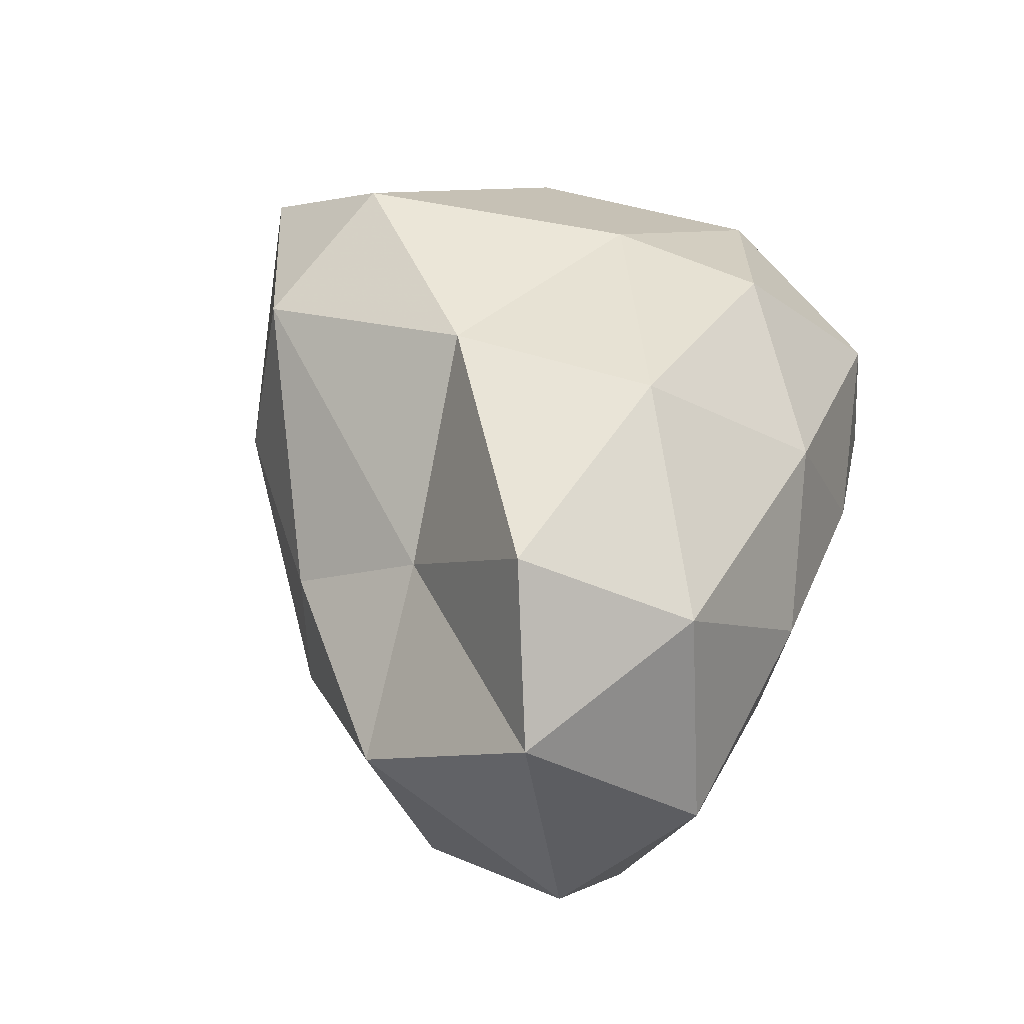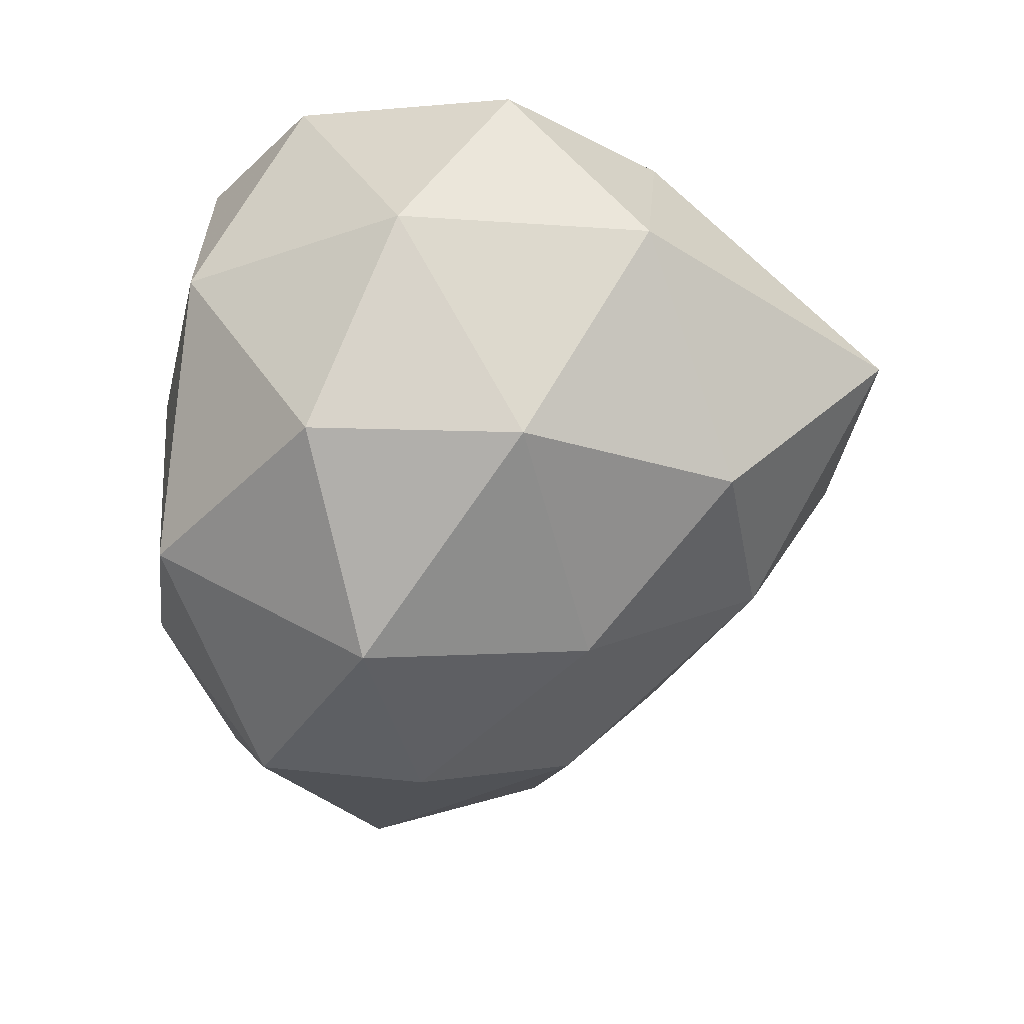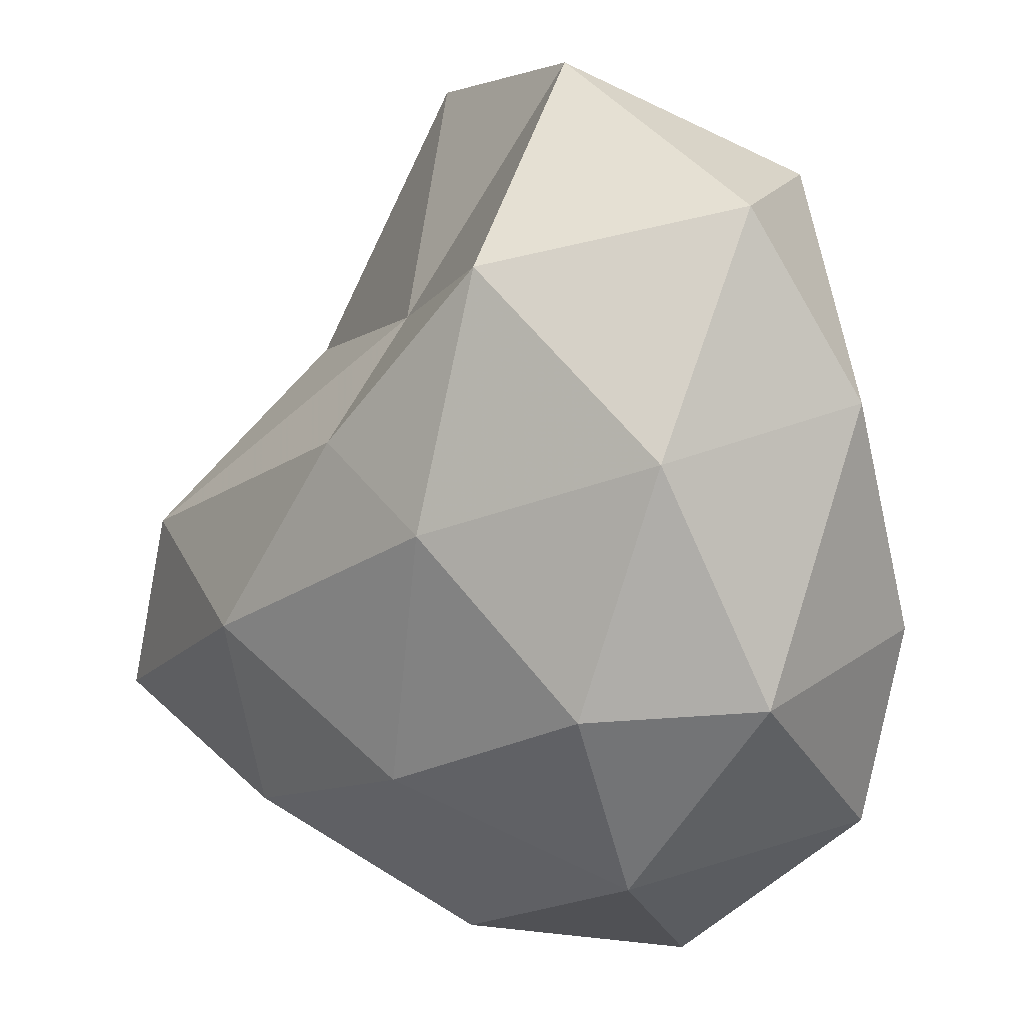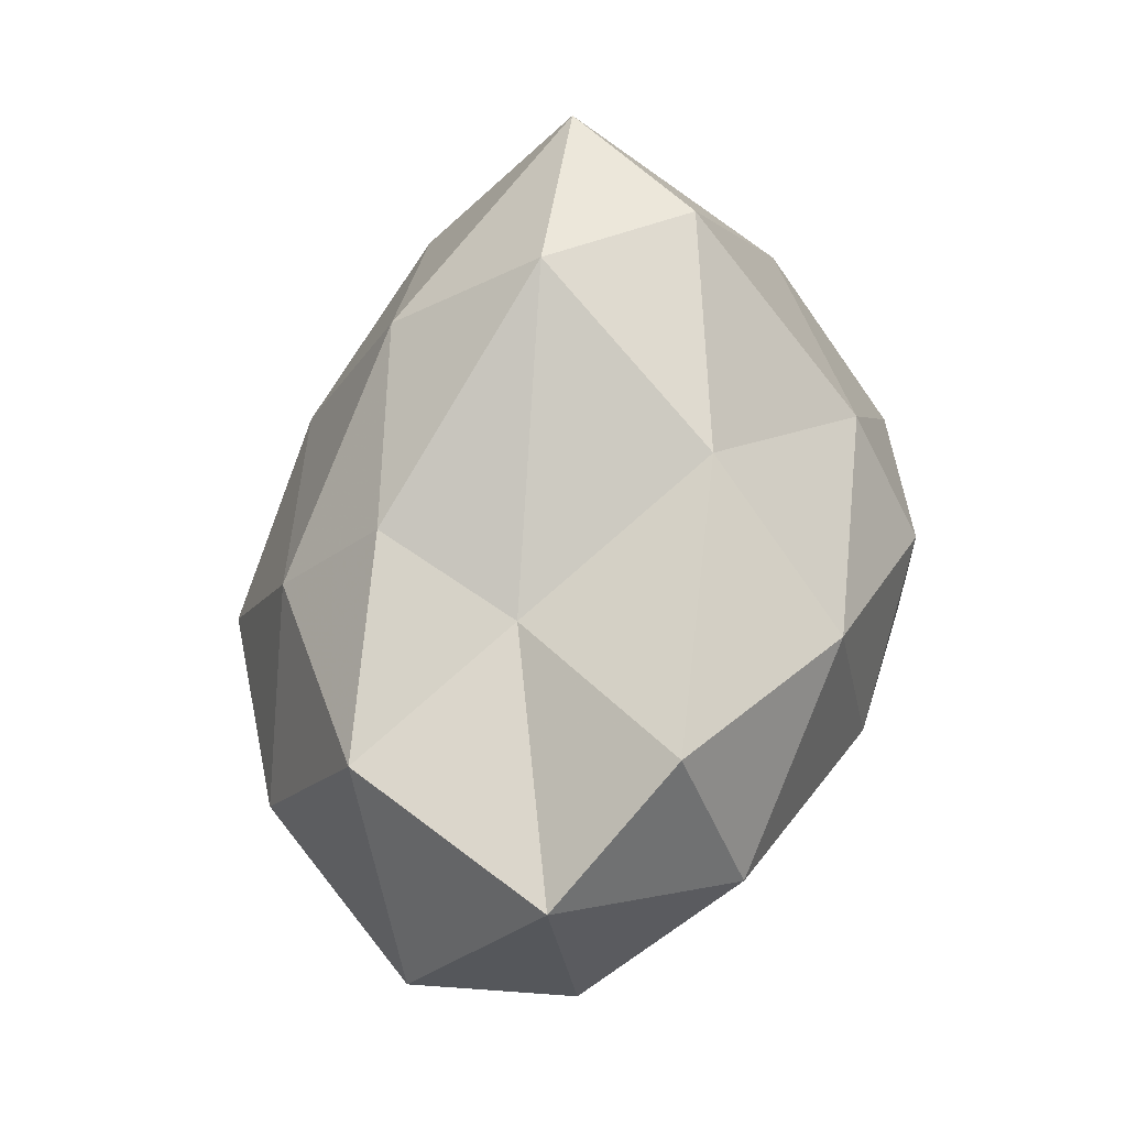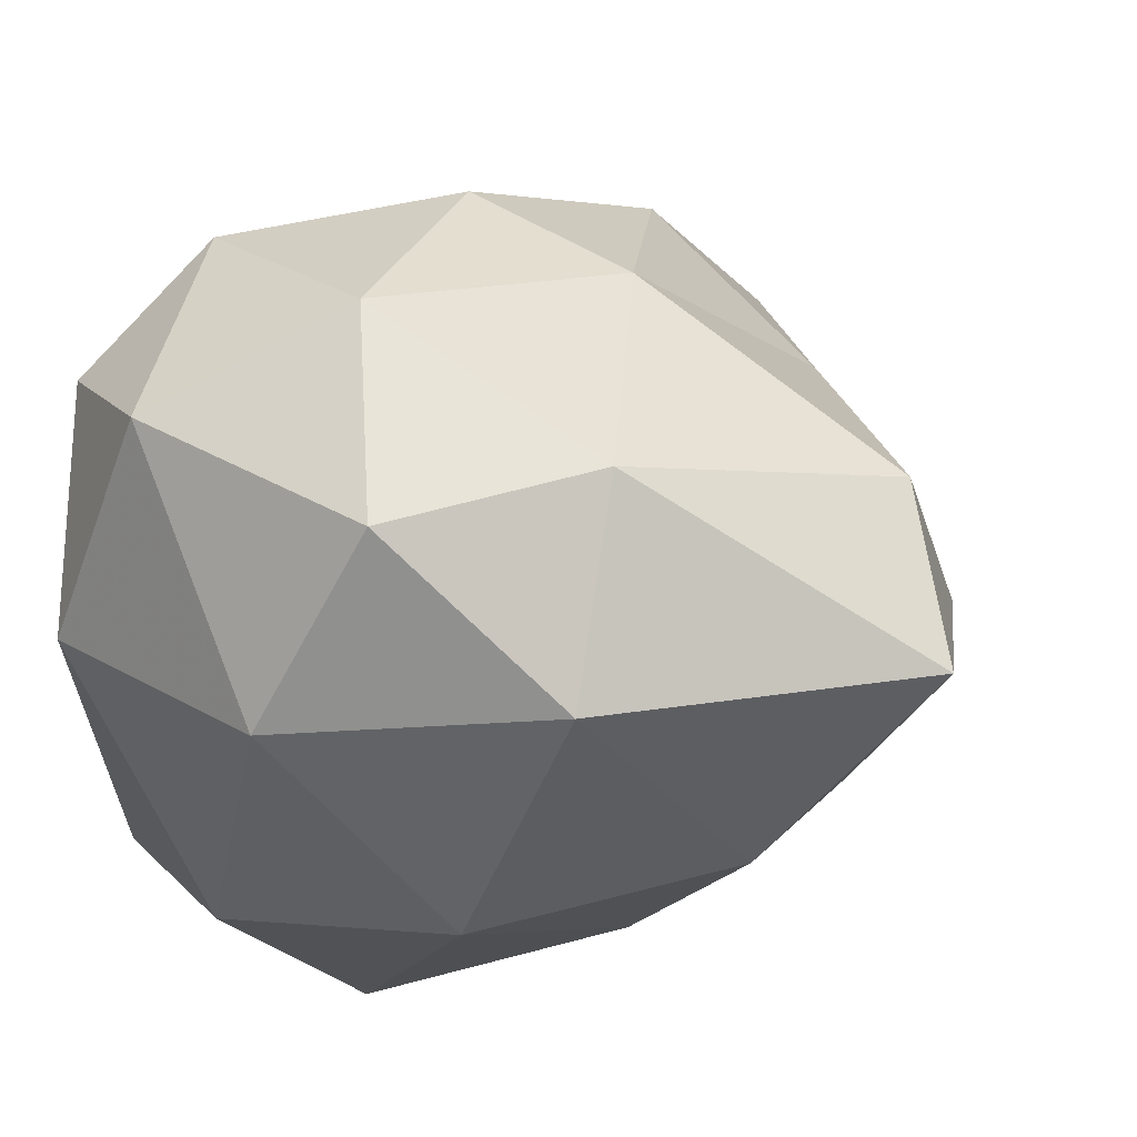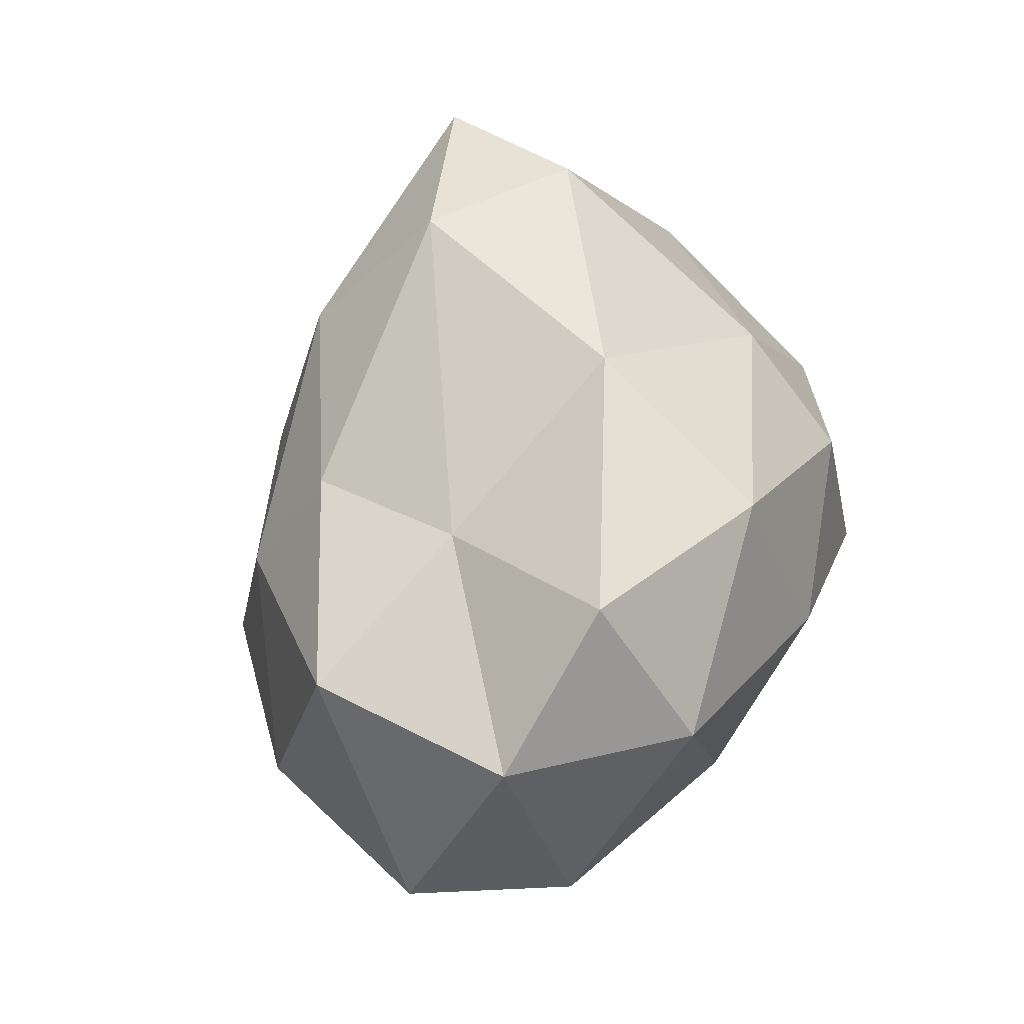
<metadata>
{"format":"obj","ext":"obj","renderer":"f3d","projection":"perspective","resolution":1024,"background":"white","views":[{"elev":-63.6,"azim":144.5,"up":"+Z"},{"elev":59.1,"azim":5.6,"up":"+Z"},{"elev":-67.5,"azim":177.7,"up":"+Y"},{"elev":-50.0,"azim":99.3,"up":"+Z"},{"elev":26.0,"azim":16.4,"up":"+Y"},{"elev":-60.0,"azim":110.3,"up":"+Z"}]}
</metadata>
<code>
v 0.1139 -0.8991 0.1406
v 0.7406 -0.3475 0.6219
v -0.1526 -0.4627 0.8808
v -0.5408 -0.5357 0.08754
v -0.173 -0.5205 -0.761
v 0.6141 -0.4476 -0.2274
v 0.185 0.3771 0.9672
v -0.5083 0.3735 0.5392
v -0.3265 0.1782 -0.3977
v 0.4093 0.1337 -0.7919
v 0.9288 0.2709 0.3052
v 0.09205 0.6543 0.1578
v 0.4615 -0.6681 0.3959
v 0.294 -0.4231 0.8684
v -0.006208 -0.8098 0.5447
v 0.4294 -0.6966 -0.1405
v 0.8228 -0.3967 0.2017
v -0.485 -0.5789 0.4977
v -0.2447 -0.8827 0.1093
v -0.4056 -0.5843 -0.4008
v -0.01569 -0.8126 -0.3489
v 0.3403 -0.542 -0.6281
v 0.9874 -0.04661 0.1215
v 1.059 0.03119 0.5439
v 0.5169 0.06818 0.9372
v -0.01191 -0.003794 1.015
v -0.48 -0.02732 0.7506
v -0.5774 -0.08157 0.3197
v -0.4734 -0.1059 -0.201
v -0.3006 -0.1814 -0.7328
v 0.1767 -0.1648 -0.9351
v 0.4714 -0.1792 -0.4015
v 0.5155 0.4137 0.7134
v -0.2922 0.4338 0.7906
v -0.4252 0.3337 0.06796
v 0.006958 0.2084 -0.7443
v 0.659 0.2532 -0.1754
v 0.4089 0.5545 0.2124
v 0.06264 0.6261 0.6415
v -0.3048 0.604 0.3778
v -0.1541 0.4837 -0.1841
v 0.2895 0.4666 -0.3637
f 1 13 15
f 2 13 17
f 1 15 19
f 1 19 21
f 1 21 16
f 2 17 24
f 3 14 26
f 4 18 28
f 5 20 30
f 6 22 32
f 2 24 25
f 3 26 27
f 4 28 29
f 5 30 31
f 6 32 23
f 7 33 39
f 8 34 40
f 9 35 41
f 10 36 42
f 11 37 38
f 15 14 3
f 15 13 14
f 13 2 14
f 17 16 6
f 17 13 16
f 13 1 16
f 19 18 4
f 19 15 18
f 15 3 18
f 21 20 5
f 21 19 20
f 19 4 20
f 16 22 6
f 16 21 22
f 21 5 22
f 24 23 11
f 24 17 23
f 17 6 23
f 26 25 7
f 26 14 25
f 14 2 25
f 28 27 8
f 28 18 27
f 18 3 27
f 30 29 9
f 30 20 29
f 20 4 29
f 32 31 10
f 32 22 31
f 22 5 31
f 25 33 7
f 25 24 33
f 24 11 33
f 27 34 8
f 27 26 34
f 26 7 34
f 29 35 9
f 29 28 35
f 28 8 35
f 31 36 10
f 31 30 36
f 30 9 36
f 23 37 11
f 23 32 37
f 32 10 37
f 39 38 12
f 39 33 38
f 33 11 38
f 40 39 12
f 40 34 39
f 34 7 39
f 41 40 12
f 41 35 40
f 35 8 40
f 42 41 12
f 42 36 41
f 36 9 41
f 38 42 12
f 38 37 42
f 37 10 42

</code>
